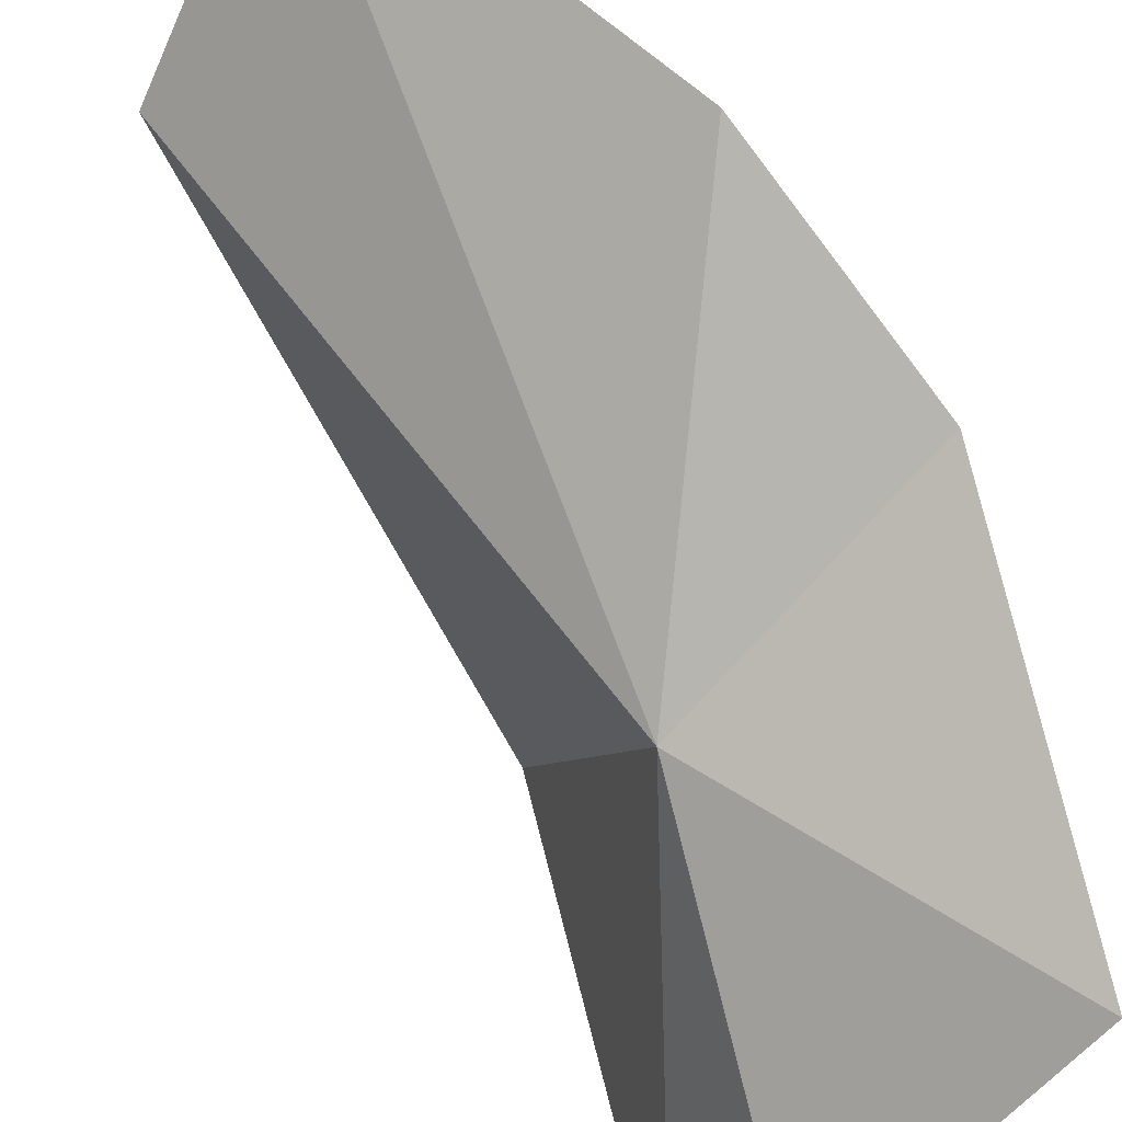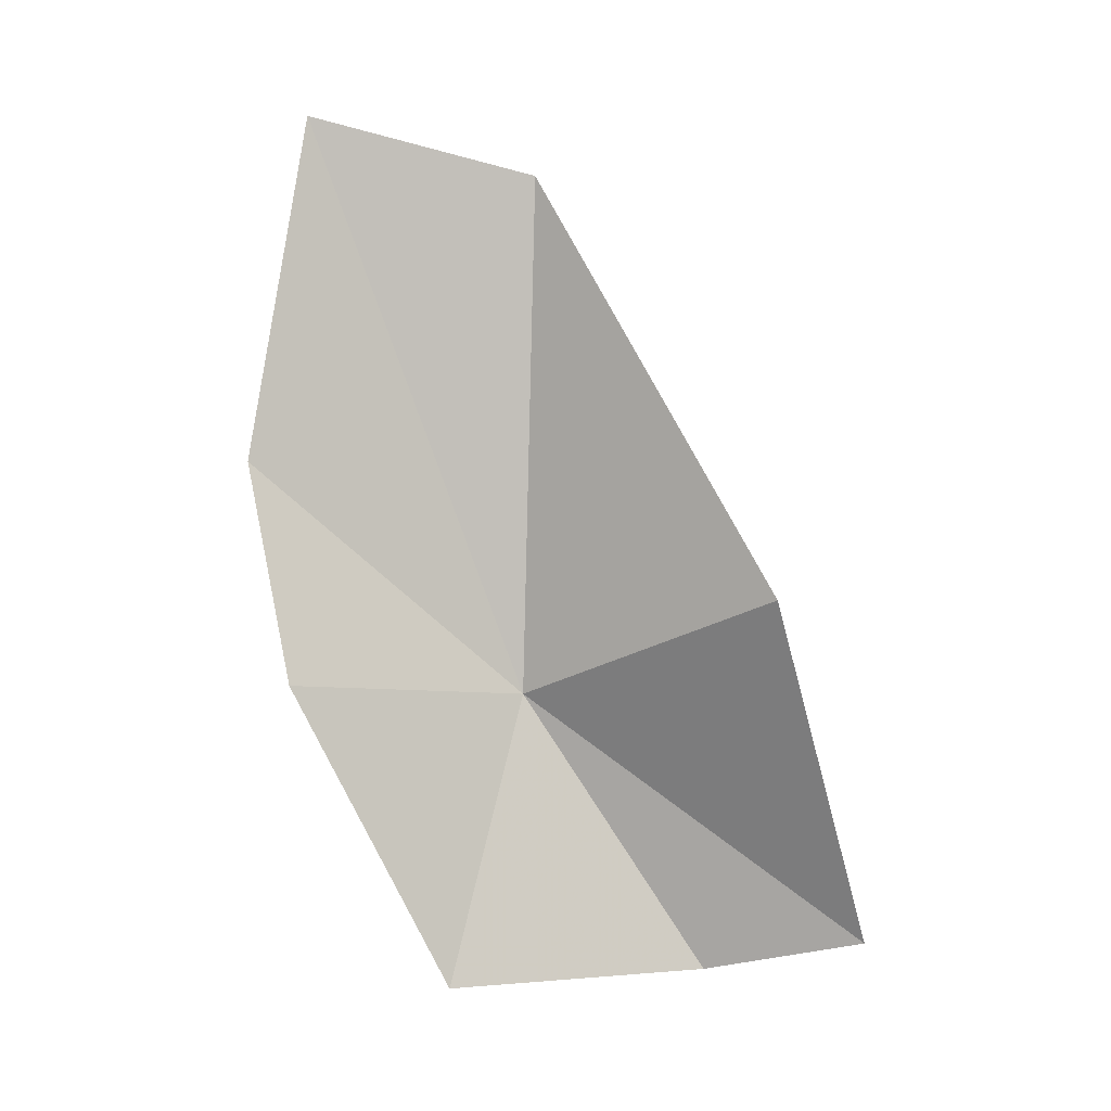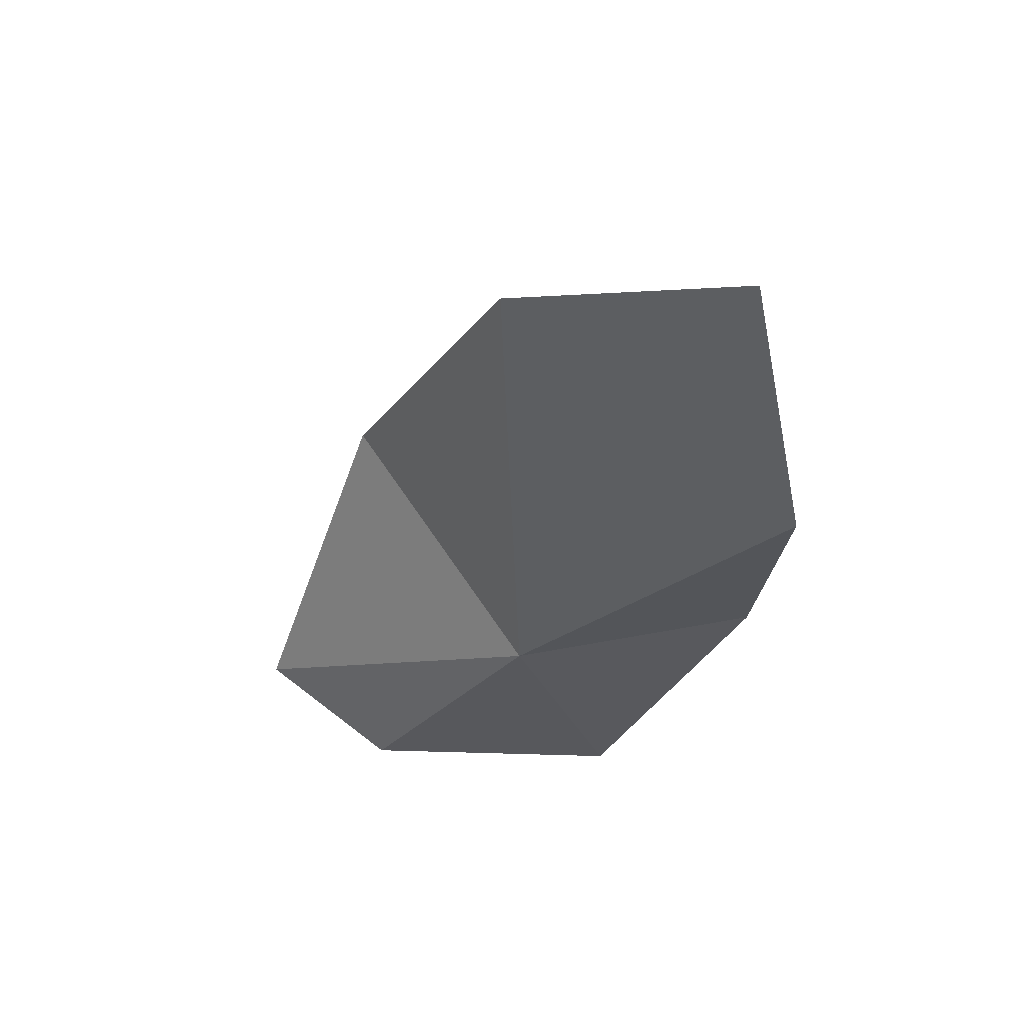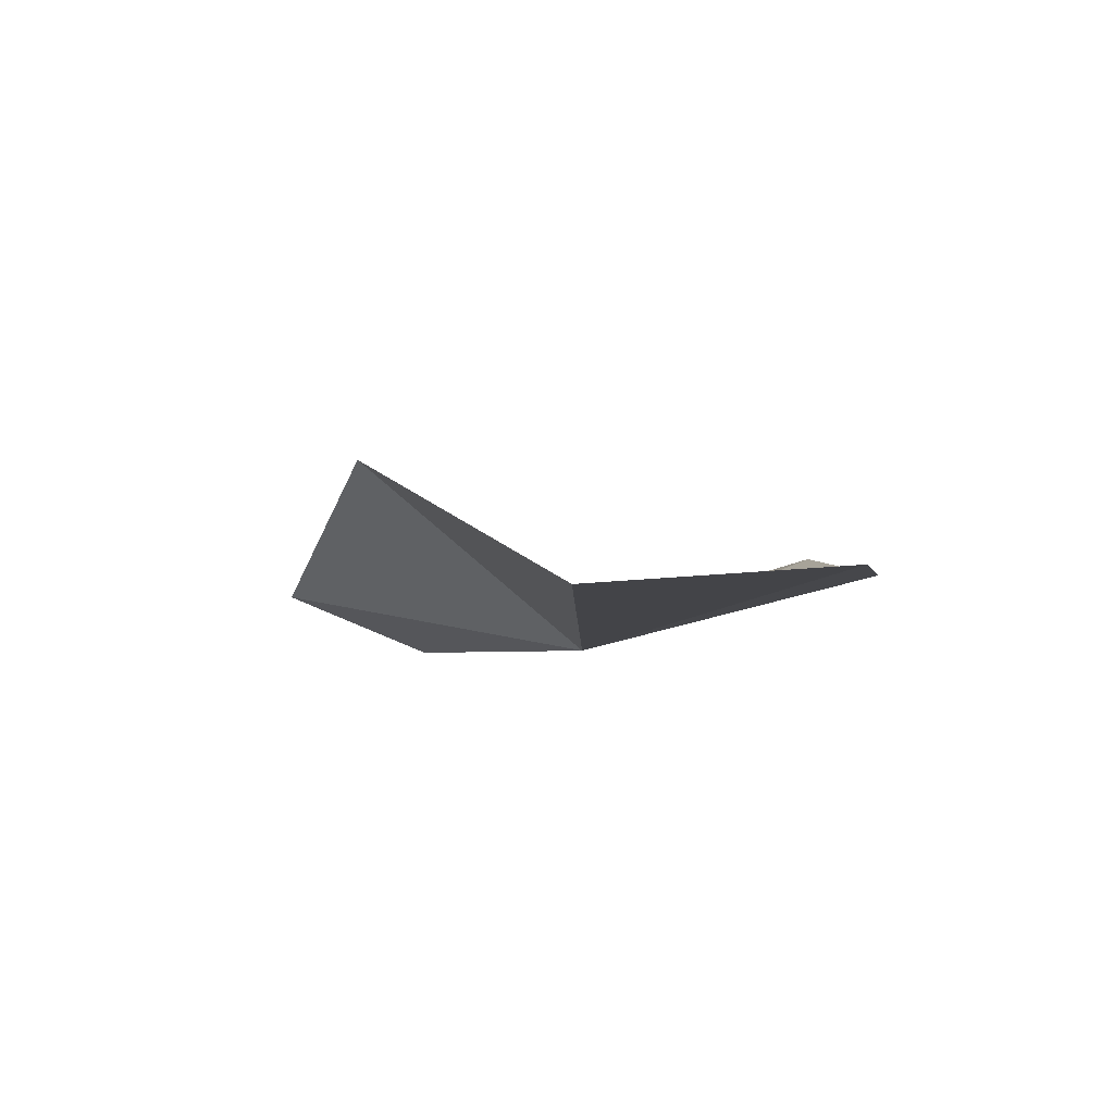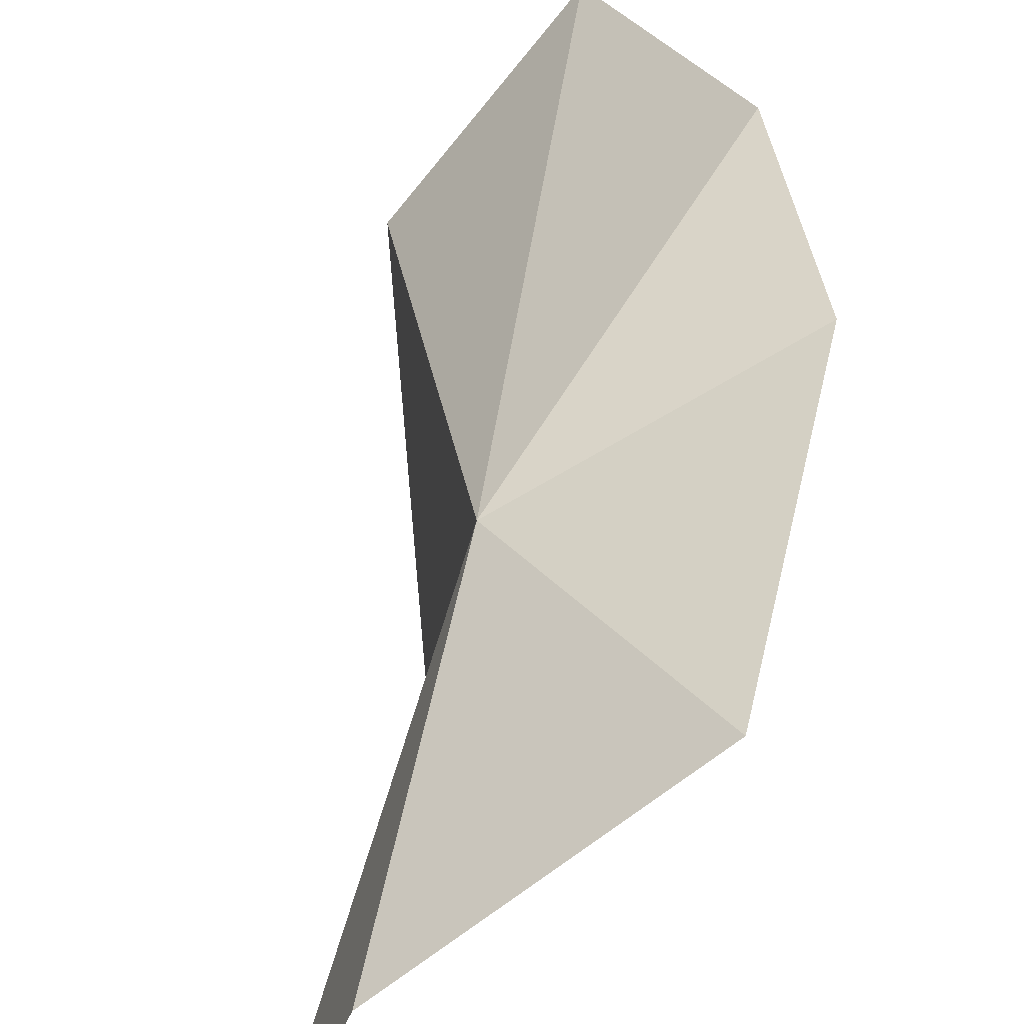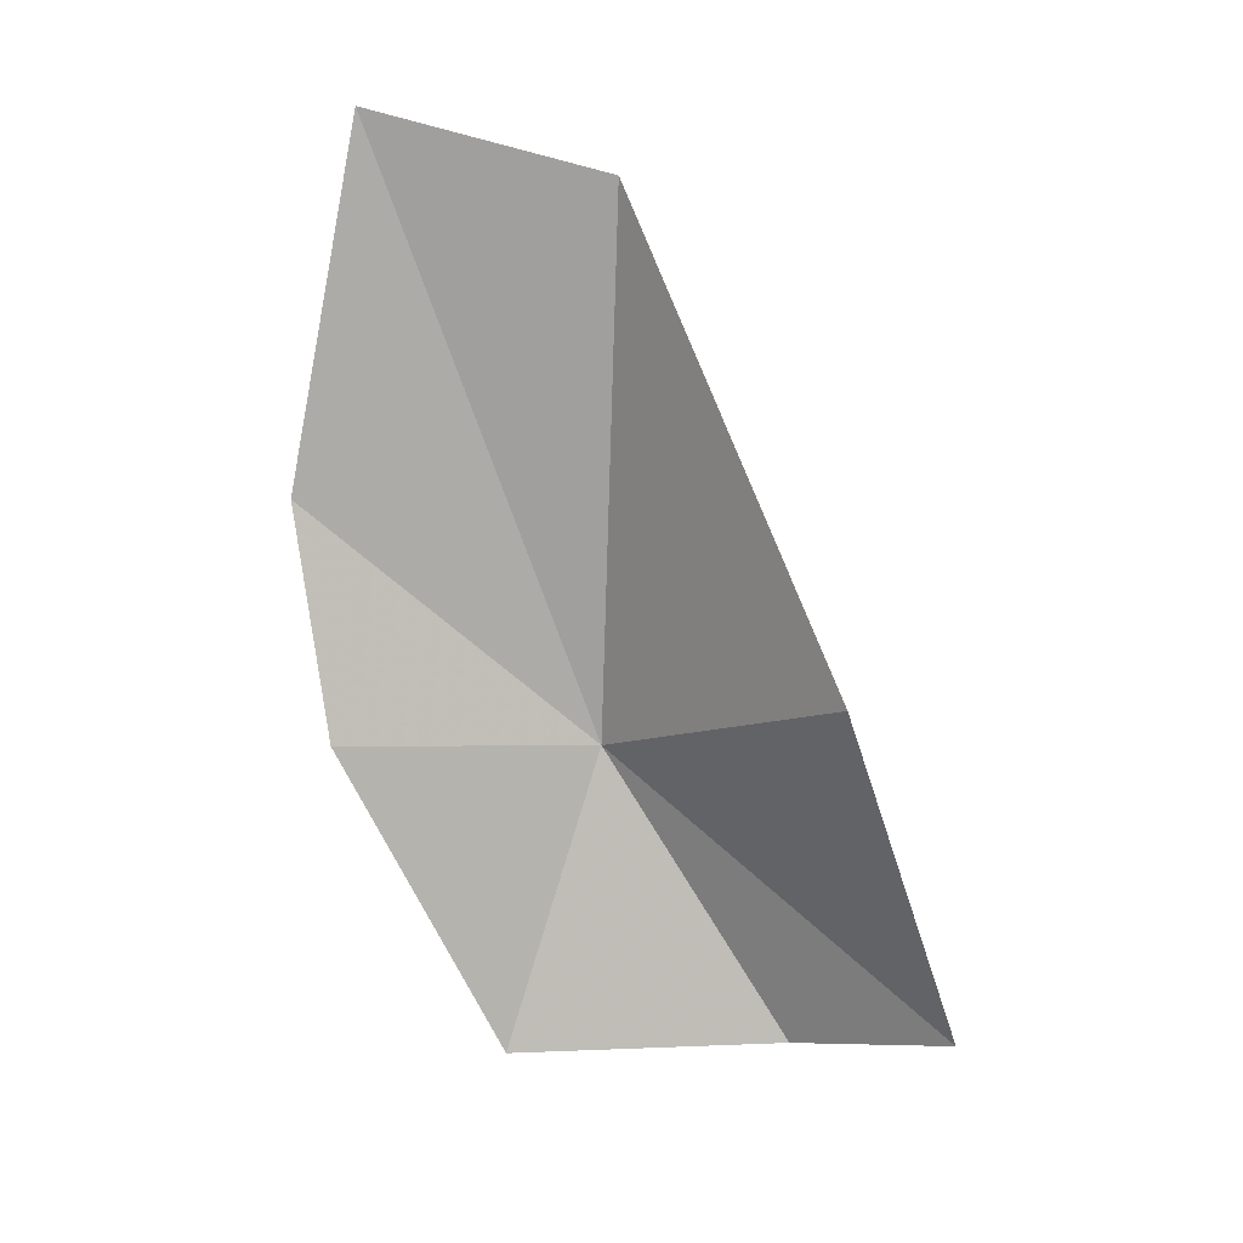
<metadata>
{"format":"obj","ext":"obj","renderer":"f3d","projection":"perspective","resolution":1024,"background":"white","views":[{"elev":67.8,"azim":145.2,"up":"+Y"},{"elev":5.7,"azim":-53.8,"up":"+Z"},{"elev":46.9,"azim":145.7,"up":"+Z"},{"elev":79.7,"azim":131.7,"up":"+Z"},{"elev":25.8,"azim":174.4,"up":"+Y"},{"elev":19.8,"azim":-42.3,"up":"+Z"}]}
</metadata>
<code>
v 2031 -12.17 9.564
v 2034 -17.05 0.9686
v 2027 -12.16 1.084
v 2035 -21.73 2.177
v 2031 -20.91 13.07
v 2024 -8.721 10.39
v 2032 -12.14 25.5
v 2024 -6.733 16.9
v 2027 -7.105 27.23
f 1 2 3
f 1 5 4
f 1 4 2
f 1 3 6
f 1 7 5
f 1 6 8
f 1 8 9
f 1 9 7

</code>
